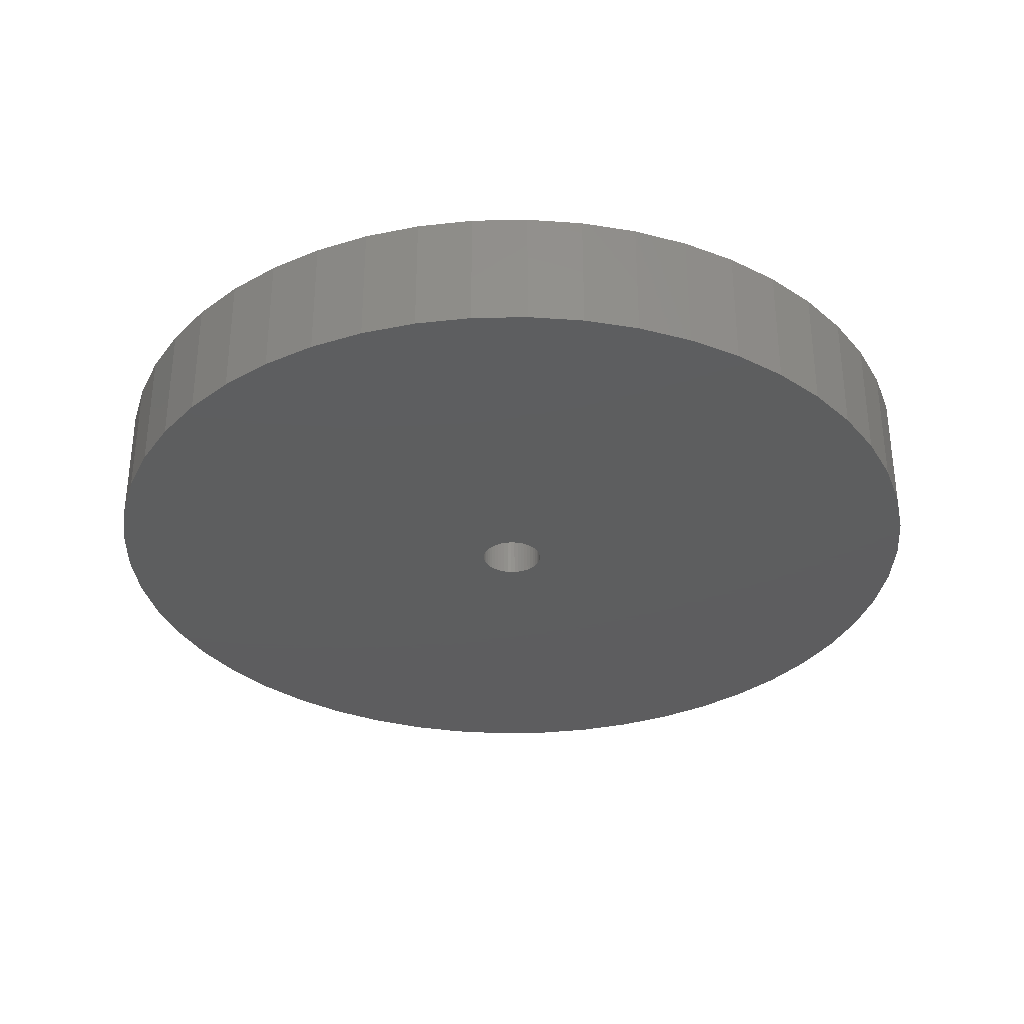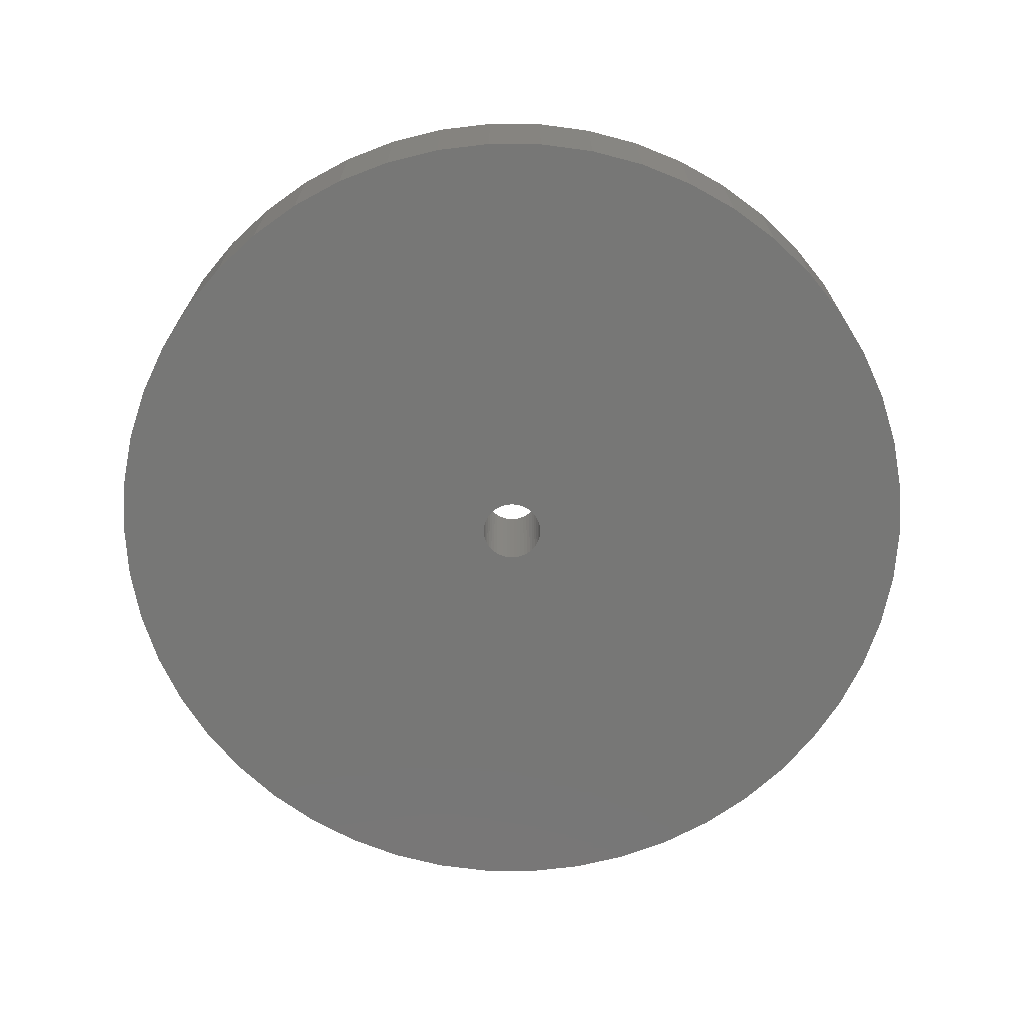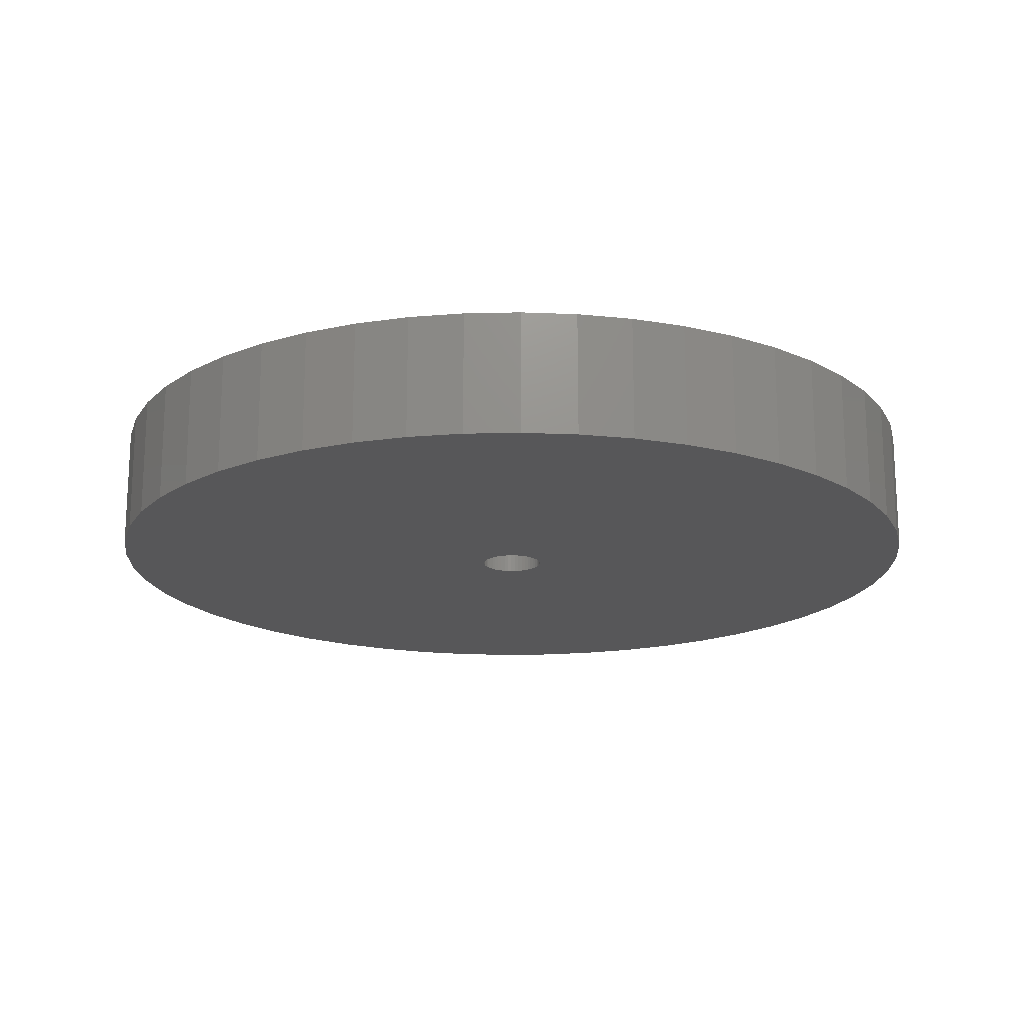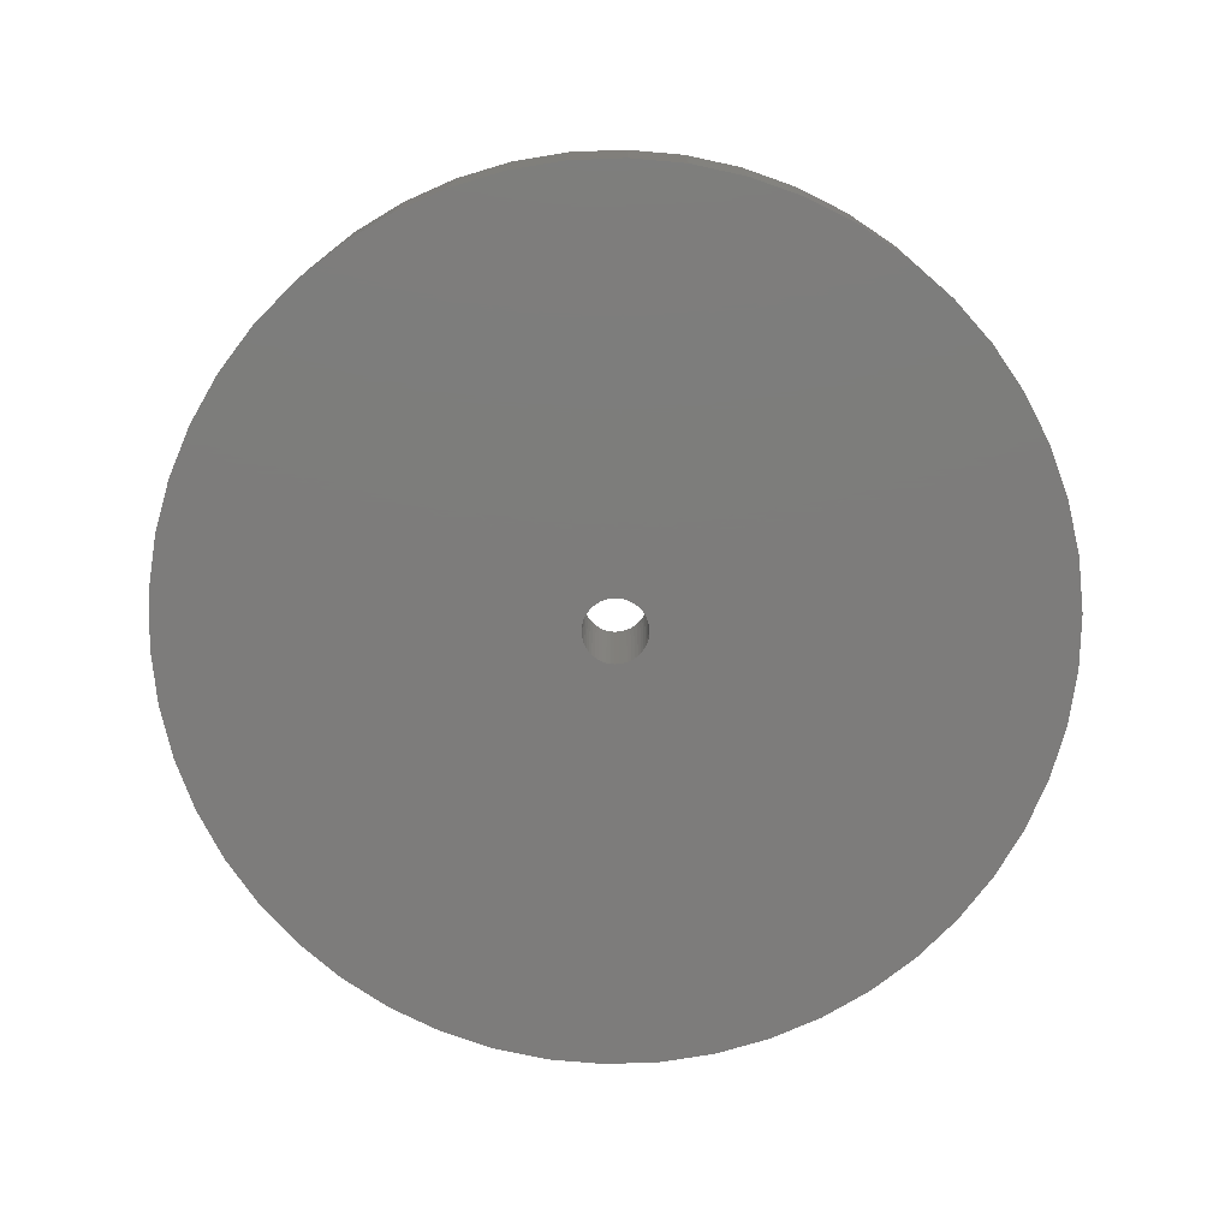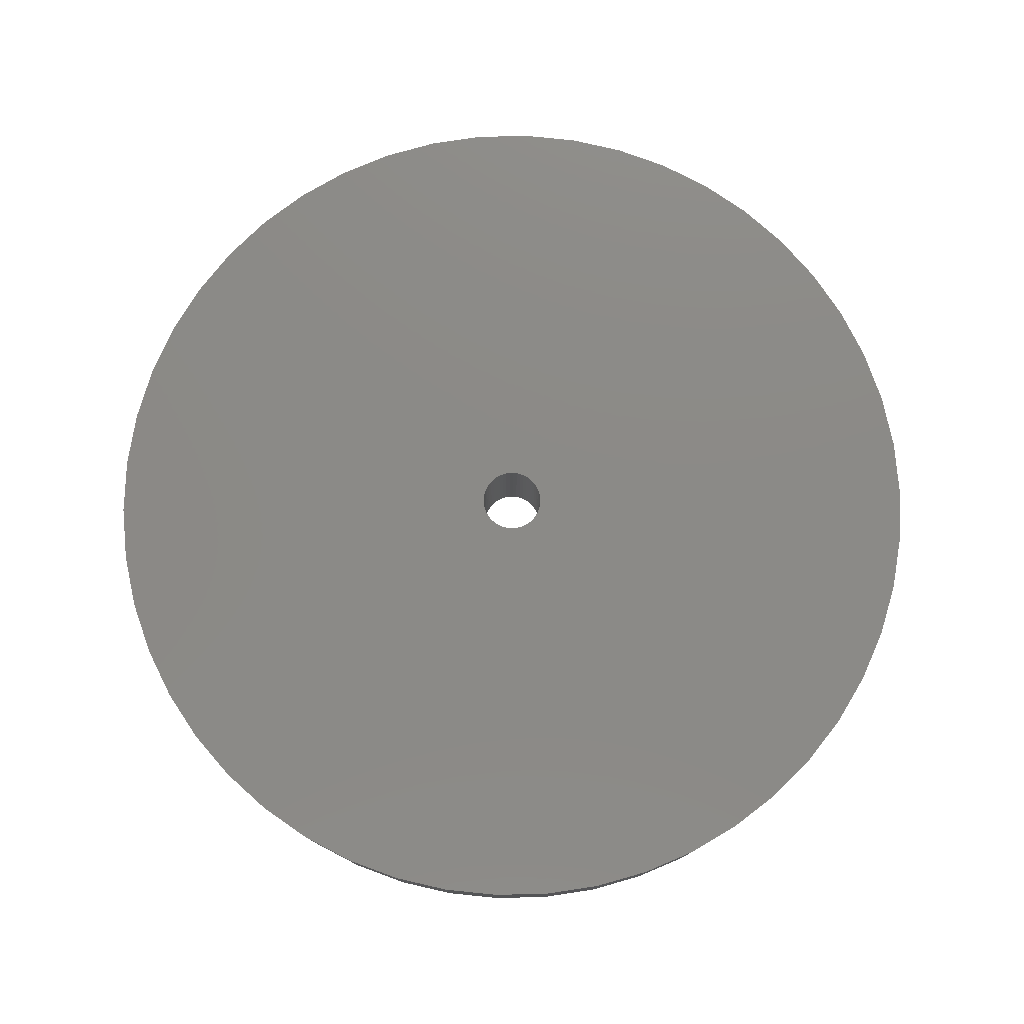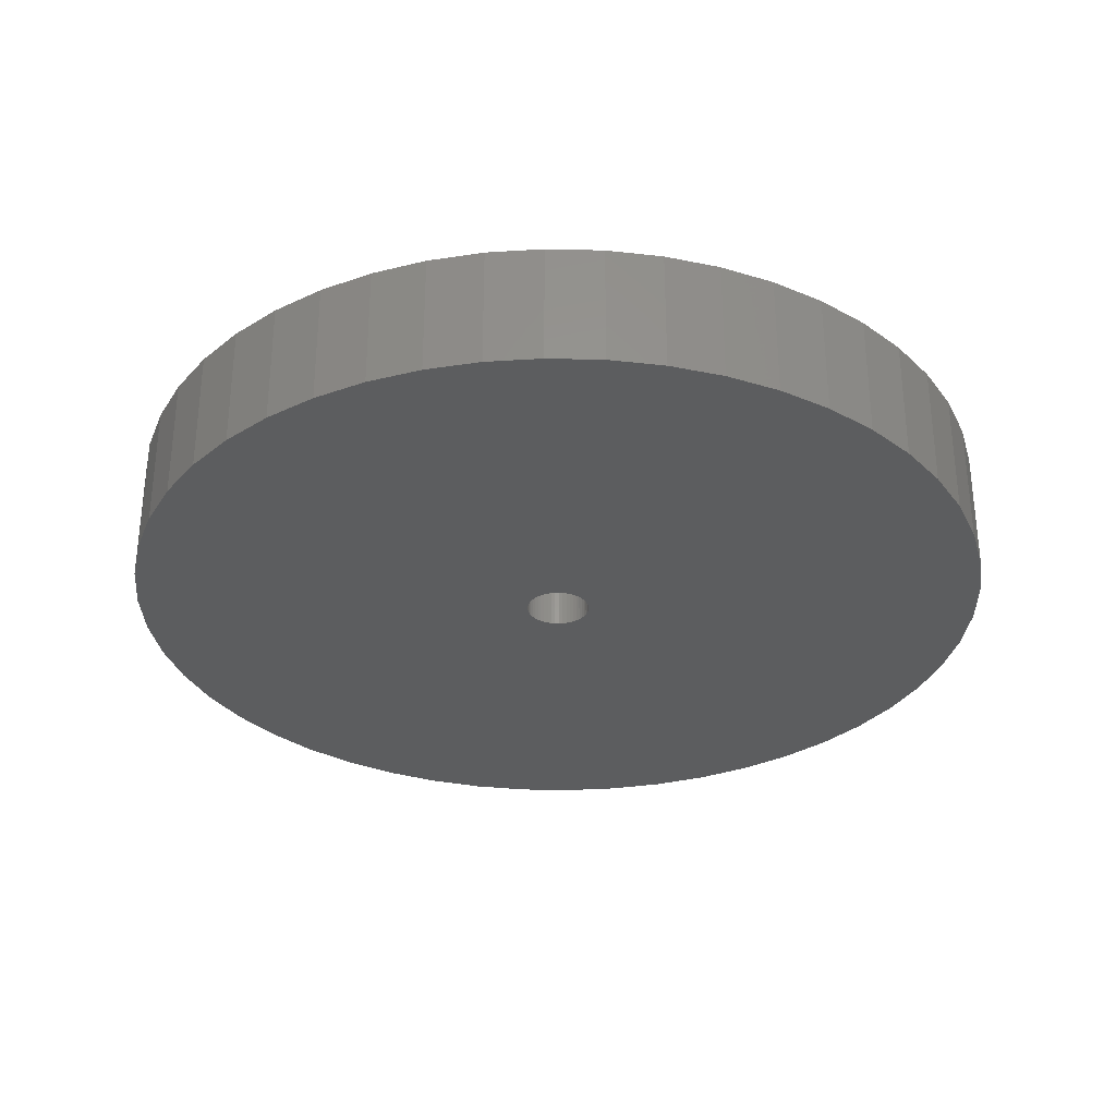
<metadata>
{"format":"stl","ext":"stl","renderer":"f3d","projection":"perspective","resolution":1024,"background":"white","views":[{"elev":-33.2,"azim":-34.4,"up":"+Z"},{"elev":-69.7,"azim":-65.2,"up":"+Z"},{"elev":-17.8,"azim":175.3,"up":"+Z"},{"elev":-76.1,"azim":-48.2,"up":"+Z"},{"elev":77.9,"azim":63.4,"up":"+Z"},{"elev":-31.5,"azim":-160.4,"up":"+Z"}]}
</metadata>
<code>
# stl→obj: 200 verts, 400 faces
v 21.25 0 3
v 21.08 2.663 -3
v 21.08 2.663 3
v 21.25 0 -3
v -21.25 0 -3
v -21.08 2.663 3
v -21.08 2.663 -3
v -21.25 0 3
v 1.334 21.21 -3
v -1.334 21.21 3
v 1.334 21.21 3
v -1.334 21.21 -3
v -1.334 -21.21 -3
v 1.334 -21.21 3
v -1.334 -21.21 3
v 1.334 -21.21 -3
v 15.49 14.55 -3
v 13.55 16.37 3
v 15.49 14.55 3
v 13.55 16.37 -3
v -13.55 16.37 -3
v -15.49 14.55 3
v -13.55 16.37 3
v -15.49 14.55 -3
v -6.567 20.21 -3
v -9.048 19.23 3
v -6.567 20.21 3
v -9.048 19.23 -3
v 19.76 7.823 3
v 18.62 10.24 -3
v 18.62 10.24 3
v 19.76 7.823 -3
v 20.58 5.285 -3
v 20.58 5.285 3
v 17.19 12.49 -3
v 17.19 12.49 3
v 9.048 19.23 -3
v 6.567 20.21 3
v 9.048 19.23 3
v 6.567 20.21 -3
v 3.982 20.87 3
v 3.982 20.87 -3
v 11.39 17.94 3
v 11.39 17.94 -3
v -19.76 7.823 -3
v -18.62 10.24 3
v -18.62 10.24 -3
v -19.76 7.823 3
v -17.19 12.49 -3
v -17.19 12.49 3
v -20.58 5.285 -3
v -20.58 5.285 3
v -11.39 17.94 3
v -11.39 17.94 -3
v -3.982 20.87 3
v -3.982 20.87 -3
v 3.982 -20.87 3
v 3.982 -20.87 -3
v 9.048 -19.23 -3
v 11.39 -17.94 3
v 9.048 -19.23 3
v 11.39 -17.94 -3
v 1.55 0 3
v 1.538 0.1943 3
v 21.08 -2.663 3
v 1.501 0.3855 3
v 1.538 -0.1943 3
v 1.441 0.5706 3
v 20.58 -5.285 3
v 1.358 0.7467 3
v 1.501 -0.3855 3
v 1.254 0.9111 3
v 19.76 -7.823 3
v 1.13 1.061 3
v 1.441 -0.5706 3
v 0.988 1.194 3
v 18.62 -10.24 3
v 0.8305 1.309 3
v 1.358 -0.7467 3
v 0.66 1.402 3
v 17.19 -12.49 3
v 0.479 1.474 3
v 1.254 -0.9111 3
v 15.49 -14.55 3
v 0.2904 1.523 3
v 0.09732 1.547 3
v -0.09732 1.547 3
v -0.2904 1.523 3
v -0.479 1.474 3
v -0.66 1.402 3
v -0.8305 1.309 3
v -0.988 1.194 3
v -1.13 1.061 3
v -1.254 0.9111 3
v 1.13 -1.061 3
v 13.55 -16.37 3
v 0.988 -1.194 3
v 0.8305 -1.309 3
v 0.66 -1.402 3
v 6.567 -20.21 3
v 0.479 -1.474 3
v 0.2904 -1.523 3
v 0.09732 -1.547 3
v -0.09732 -1.547 3
v -0.2904 -1.523 3
v -3.982 -20.87 3
v -0.479 -1.474 3
v -6.567 -20.21 3
v -0.66 -1.402 3
v -9.048 -19.23 3
v -0.8305 -1.309 3
v -11.39 -17.94 3
v -0.988 -1.194 3
v -13.55 -16.37 3
v -1.13 -1.061 3
v -15.49 -14.55 3
v -1.254 -0.9111 3
v -17.19 -12.49 3
v -1.358 -0.7467 3
v -18.62 -10.24 3
v -1.441 -0.5706 3
v -19.76 -7.823 3
v -1.501 -0.3855 3
v -20.58 -5.285 3
v -1.538 -0.1943 3
v -21.08 -2.663 3
v -1.55 0 3
v -1.358 0.7467 3
v -1.441 0.5706 3
v -1.501 0.3855 3
v -1.538 0.1943 3
v 21.08 -2.663 -3
v 20.58 -5.285 -3
v 19.76 -7.823 -3
v -18.62 -10.24 -3
v -19.76 -7.823 -3
v 1.55 0 -3
v 1.538 -0.1943 -3
v 1.501 -0.3855 -3
v 1.538 0.1943 -3
v 1.441 -0.5706 -3
v 18.62 -10.24 -3
v 1.358 -0.7467 -3
v 17.19 -12.49 -3
v 1.501 0.3855 -3
v 1.254 -0.9111 -3
v 15.49 -14.55 -3
v 1.13 -1.061 -3
v 13.55 -16.37 -3
v 1.441 0.5706 -3
v 0.988 -1.194 -3
v 0.8305 -1.309 -3
v 1.358 0.7467 -3
v 0.66 -1.402 -3
v 6.567 -20.21 -3
v 0.479 -1.474 -3
v 1.254 0.9111 -3
v 0.2904 -1.523 -3
v 0.09732 -1.547 -3
v -0.09732 -1.547 -3
v -0.2904 -1.523 -3
v -3.982 -20.87 -3
v -0.479 -1.474 -3
v -6.567 -20.21 -3
v -0.66 -1.402 -3
v -9.048 -19.23 -3
v -0.8305 -1.309 -3
v -11.39 -17.94 -3
v -0.988 -1.194 -3
v -13.55 -16.37 -3
v -1.13 -1.061 -3
v -15.49 -14.55 -3
v -1.254 -0.9111 -3
v 1.13 1.061 -3
v 0.988 1.194 -3
v 0.8305 1.309 -3
v 0.66 1.402 -3
v 0.479 1.474 -3
v 0.2904 1.523 -3
v 0.09732 1.547 -3
v -0.09732 1.547 -3
v -0.2904 1.523 -3
v -0.479 1.474 -3
v -0.66 1.402 -3
v -0.8305 1.309 -3
v -0.988 1.194 -3
v -1.13 1.061 -3
v -1.254 0.9111 -3
v -1.358 0.7467 -3
v -1.441 0.5706 -3
v -1.501 0.3855 -3
v -1.538 0.1943 -3
v -1.55 0 -3
v -17.19 -12.49 -3
v -1.358 -0.7467 -3
v -1.441 -0.5706 -3
v -1.501 -0.3855 -3
v -20.58 -5.285 -3
v -1.538 -0.1943 -3
v -21.08 -2.663 -3
f 1 2 3
f 2 1 4
f 5 6 7
f 6 5 8
f 9 10 11
f 10 9 12
f 13 14 15
f 14 13 16
f 17 18 19
f 18 17 20
f 21 22 23
f 22 21 24
f 25 26 27
f 26 25 28
f 29 30 31
f 30 29 32
f 3 33 34
f 33 3 2
f 31 35 36
f 35 31 30
f 37 38 39
f 38 37 40
f 40 41 38
f 41 40 42
f 20 43 18
f 43 20 44
f 45 46 47
f 46 45 48
f 49 22 24
f 22 49 50
f 51 48 45
f 48 51 52
f 28 53 26
f 53 28 54
f 12 55 10
f 55 12 56
f 16 57 14
f 57 16 58
f 59 60 61
f 60 59 62
f 34 32 29
f 32 34 33
f 36 17 19
f 17 36 35
f 42 11 41
f 11 42 9
f 44 39 43
f 39 44 37
f 47 50 49
f 50 47 46
f 7 52 51
f 52 7 6
f 63 1 3
f 64 3 34
f 1 63 65
f 66 34 29
f 67 65 63
f 68 29 31
f 65 67 69
f 70 31 36
f 71 69 67
f 72 36 19
f 69 71 73
f 74 19 18
f 75 73 71
f 76 18 43
f 73 75 77
f 78 43 39
f 79 77 75
f 80 39 38
f 77 79 81
f 82 38 41
f 83 81 79
f 81 83 84
f 3 64 63
f 34 66 64
f 29 68 66
f 31 70 68
f 85 41 11
f 36 72 70
f 19 74 72
f 18 76 74
f 43 78 76
f 39 80 78
f 38 82 80
f 41 85 82
f 11 86 85
f 11 87 86
f 10 87 11
f 87 10 88
f 55 88 10
f 88 55 89
f 27 89 55
f 89 27 90
f 26 90 27
f 90 26 91
f 53 91 26
f 91 53 92
f 23 92 53
f 92 23 93
f 22 93 23
f 93 22 94
f 95 84 83
f 84 95 96
f 97 96 95
f 96 97 60
f 98 60 97
f 60 98 61
f 99 61 98
f 61 99 100
f 101 100 99
f 100 101 57
f 102 57 101
f 57 102 14
f 103 14 102
f 104 14 103
f 15 104 105
f 106 105 107
f 108 107 109
f 110 109 111
f 112 111 113
f 114 113 115
f 116 115 117
f 104 15 14
f 118 117 119
f 120 119 121
f 122 121 123
f 124 123 125
f 126 125 127
f 50 94 22
f 105 106 15
f 94 50 128
f 107 108 106
f 46 128 50
f 109 110 108
f 128 46 129
f 111 112 110
f 48 129 46
f 113 114 112
f 129 48 130
f 115 116 114
f 52 130 48
f 117 118 116
f 130 52 131
f 119 120 118
f 6 131 52
f 121 122 120
f 131 6 127
f 123 124 122
f 8 127 6
f 125 126 124
f 127 8 126
f 54 23 53
f 23 54 21
f 56 27 55
f 27 56 25
f 65 4 1
f 4 65 132
f 73 133 69
f 133 73 134
f 69 132 65
f 132 69 133
f 135 122 136
f 122 135 120
f 137 4 132
f 138 132 133
f 4 137 2
f 139 133 134
f 140 2 137
f 141 134 142
f 2 140 33
f 143 142 144
f 145 33 140
f 146 144 147
f 33 145 32
f 148 147 149
f 150 32 145
f 151 149 62
f 32 150 30
f 152 62 59
f 153 30 150
f 154 59 155
f 30 153 35
f 156 155 58
f 157 35 153
f 35 157 17
f 132 138 137
f 133 139 138
f 134 141 139
f 142 143 141
f 158 58 16
f 144 146 143
f 147 148 146
f 149 151 148
f 62 152 151
f 59 154 152
f 155 156 154
f 58 158 156
f 16 159 158
f 16 160 159
f 13 160 16
f 160 13 161
f 162 161 13
f 161 162 163
f 164 163 162
f 163 164 165
f 166 165 164
f 165 166 167
f 168 167 166
f 167 168 169
f 170 169 168
f 169 170 171
f 172 171 170
f 171 172 173
f 174 17 157
f 17 174 20
f 175 20 174
f 20 175 44
f 176 44 175
f 44 176 37
f 177 37 176
f 37 177 40
f 178 40 177
f 40 178 42
f 179 42 178
f 42 179 9
f 180 9 179
f 181 9 180
f 12 181 182
f 56 182 183
f 25 183 184
f 28 184 185
f 54 185 186
f 21 186 187
f 24 187 188
f 181 12 9
f 49 188 189
f 47 189 190
f 45 190 191
f 51 191 192
f 7 192 193
f 194 173 172
f 182 56 12
f 173 194 195
f 183 25 56
f 135 195 194
f 184 28 25
f 195 135 196
f 185 54 28
f 136 196 135
f 186 21 54
f 196 136 197
f 187 24 21
f 198 197 136
f 188 49 24
f 197 198 199
f 189 47 49
f 200 199 198
f 190 45 47
f 199 200 193
f 191 51 45
f 5 193 200
f 192 7 51
f 193 5 7
f 62 96 60
f 96 62 149
f 136 124 198
f 124 136 122
f 149 84 96
f 84 149 147
f 58 100 57
f 100 58 155
f 155 61 100
f 61 155 59
f 77 134 73
f 134 77 142
f 81 142 77
f 142 81 144
f 162 15 106
f 15 162 13
f 166 108 110
f 108 166 164
f 164 106 108
f 106 164 162
f 172 118 194
f 118 172 116
f 172 114 116
f 114 172 170
f 198 126 200
f 126 198 124
f 200 8 5
f 8 200 126
f 84 144 81
f 144 84 147
f 168 110 112
f 110 168 166
f 170 112 114
f 112 170 168
f 194 120 135
f 120 194 118
f 150 70 153
f 70 150 68
f 130 190 129
f 190 130 191
f 153 72 157
f 72 153 70
f 178 80 82
f 80 178 177
f 184 89 90
f 89 184 183
f 129 189 128
f 189 129 190
f 139 67 138
f 67 139 71
f 180 85 86
f 85 180 179
f 176 76 78
f 76 176 175
f 94 187 93
f 187 94 188
f 185 90 91
f 90 185 184
f 183 88 89
f 88 183 182
f 137 64 140
f 64 137 63
f 141 71 139
f 71 141 75
f 169 115 113
f 115 169 171
f 158 103 102
f 103 158 159
f 151 98 97
f 98 151 152
f 140 66 145
f 66 140 64
f 145 68 150
f 68 145 66
f 175 74 76
f 74 175 174
f 157 74 174
f 74 157 72
f 181 86 87
f 86 181 180
f 179 82 85
f 82 179 178
f 177 78 80
f 78 177 176
f 127 192 131
f 192 127 193
f 128 188 94
f 188 128 189
f 182 87 88
f 87 182 181
f 186 91 92
f 91 186 185
f 187 92 93
f 92 187 186
f 138 63 137
f 63 138 67
f 146 79 143
f 79 146 83
f 115 173 117
f 173 115 171
f 156 102 101
f 102 156 158
f 131 191 130
f 191 131 192
f 143 75 141
f 75 143 79
f 163 109 107
f 109 163 165
f 161 107 105
f 107 161 163
f 160 105 104
f 105 160 161
f 125 193 127
f 193 125 199
f 121 197 123
f 197 121 196
f 152 99 98
f 99 152 154
f 148 83 146
f 83 148 95
f 159 104 103
f 104 159 160
f 165 111 109
f 111 165 167
f 123 199 125
f 199 123 197
f 117 195 119
f 195 117 173
f 119 196 121
f 196 119 195
f 154 101 99
f 101 154 156
f 148 97 95
f 97 148 151
f 167 113 111
f 113 167 169

</code>
